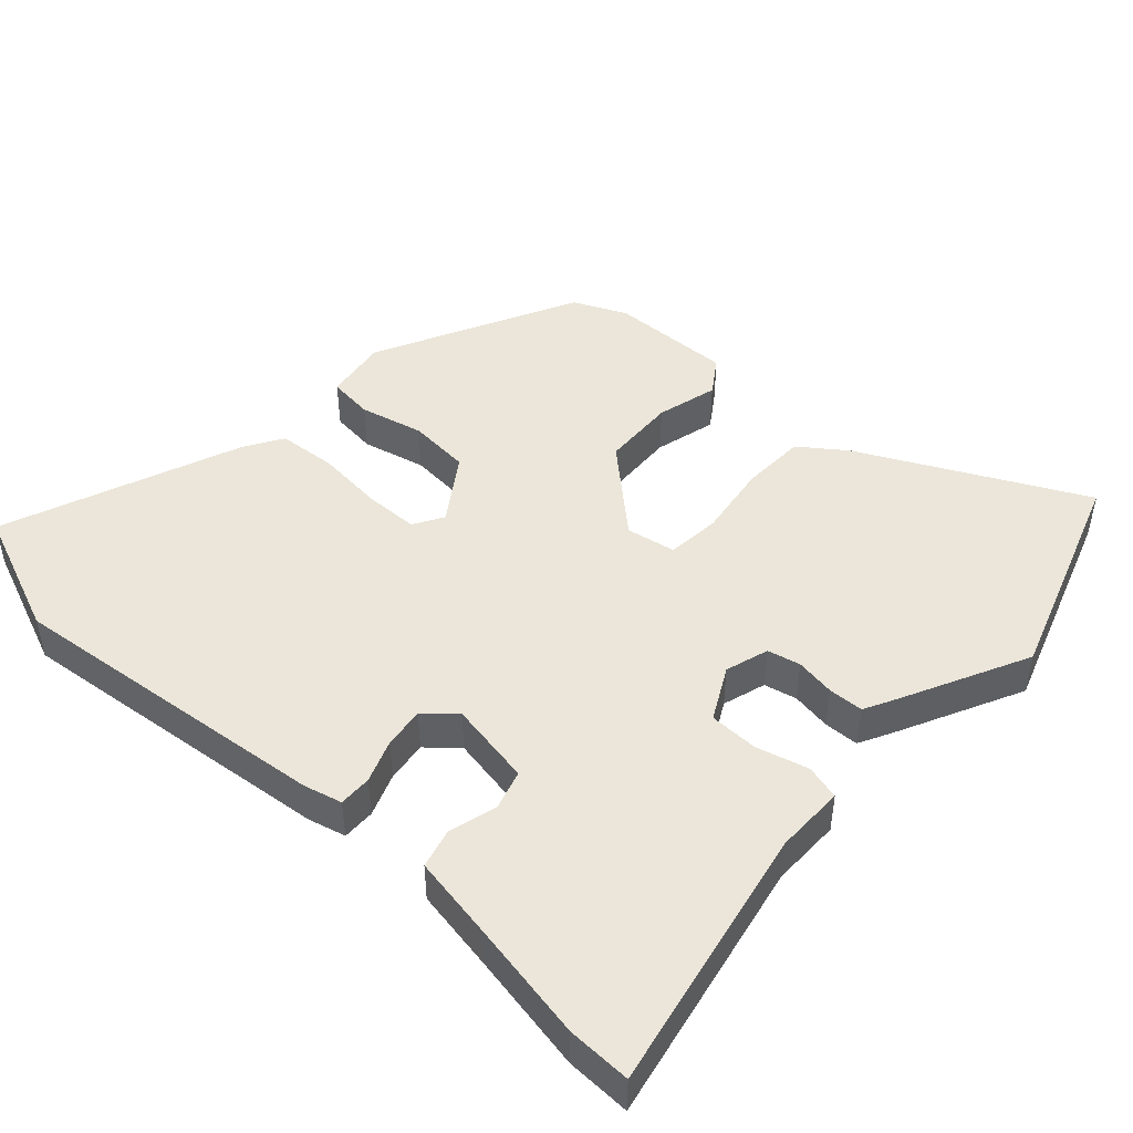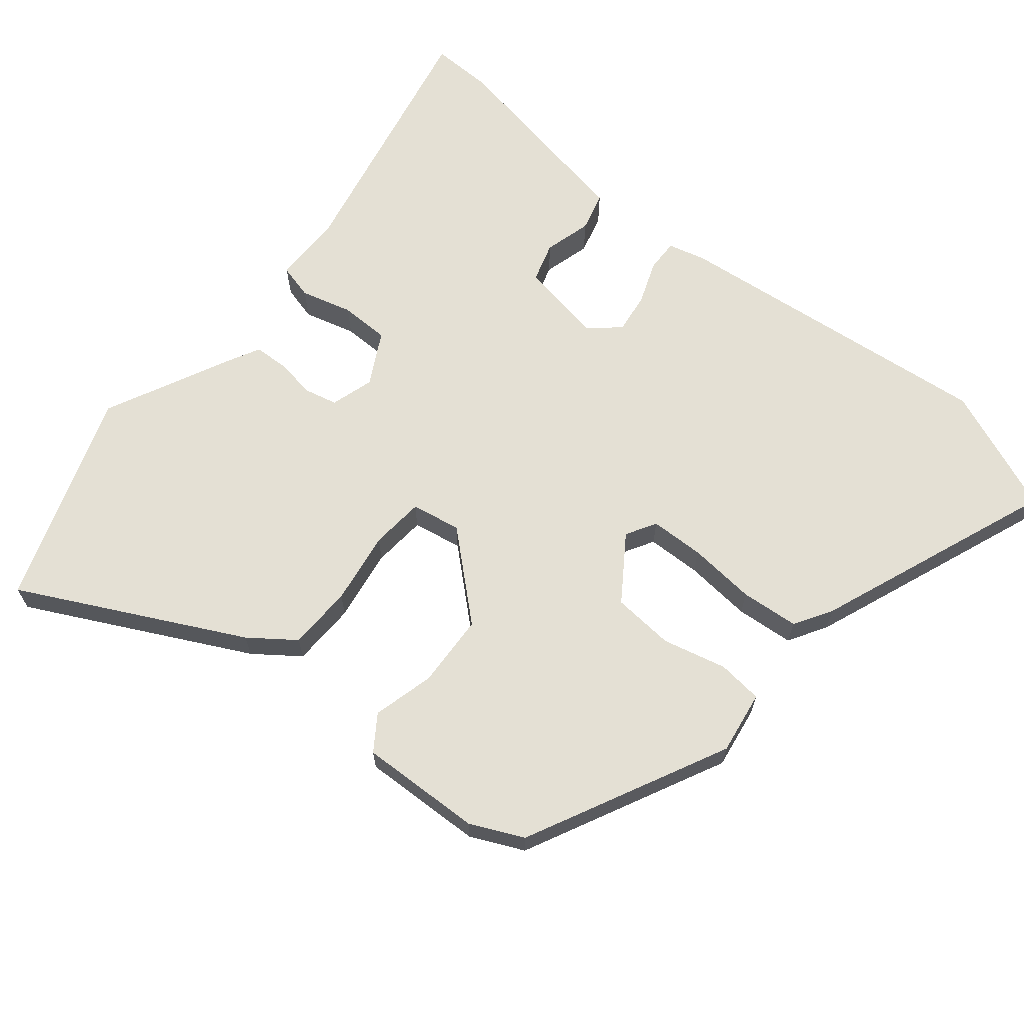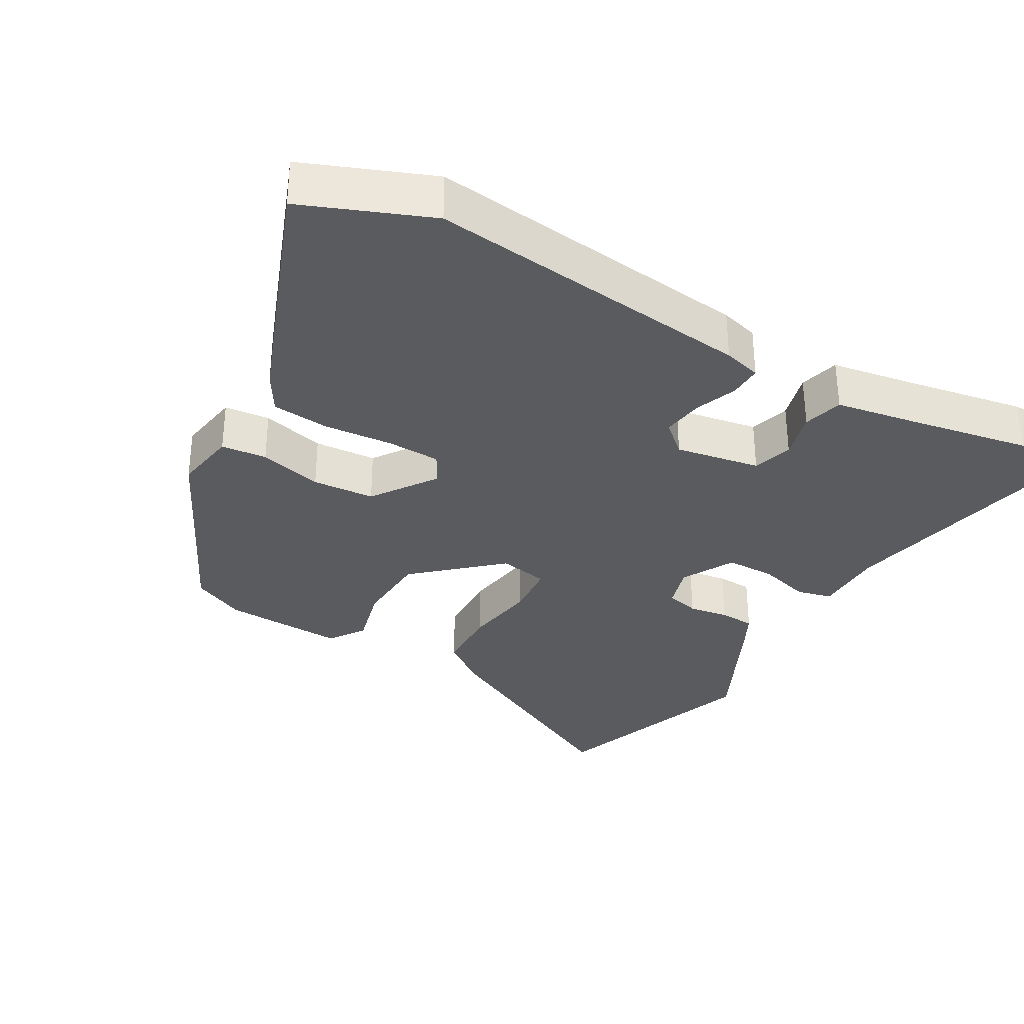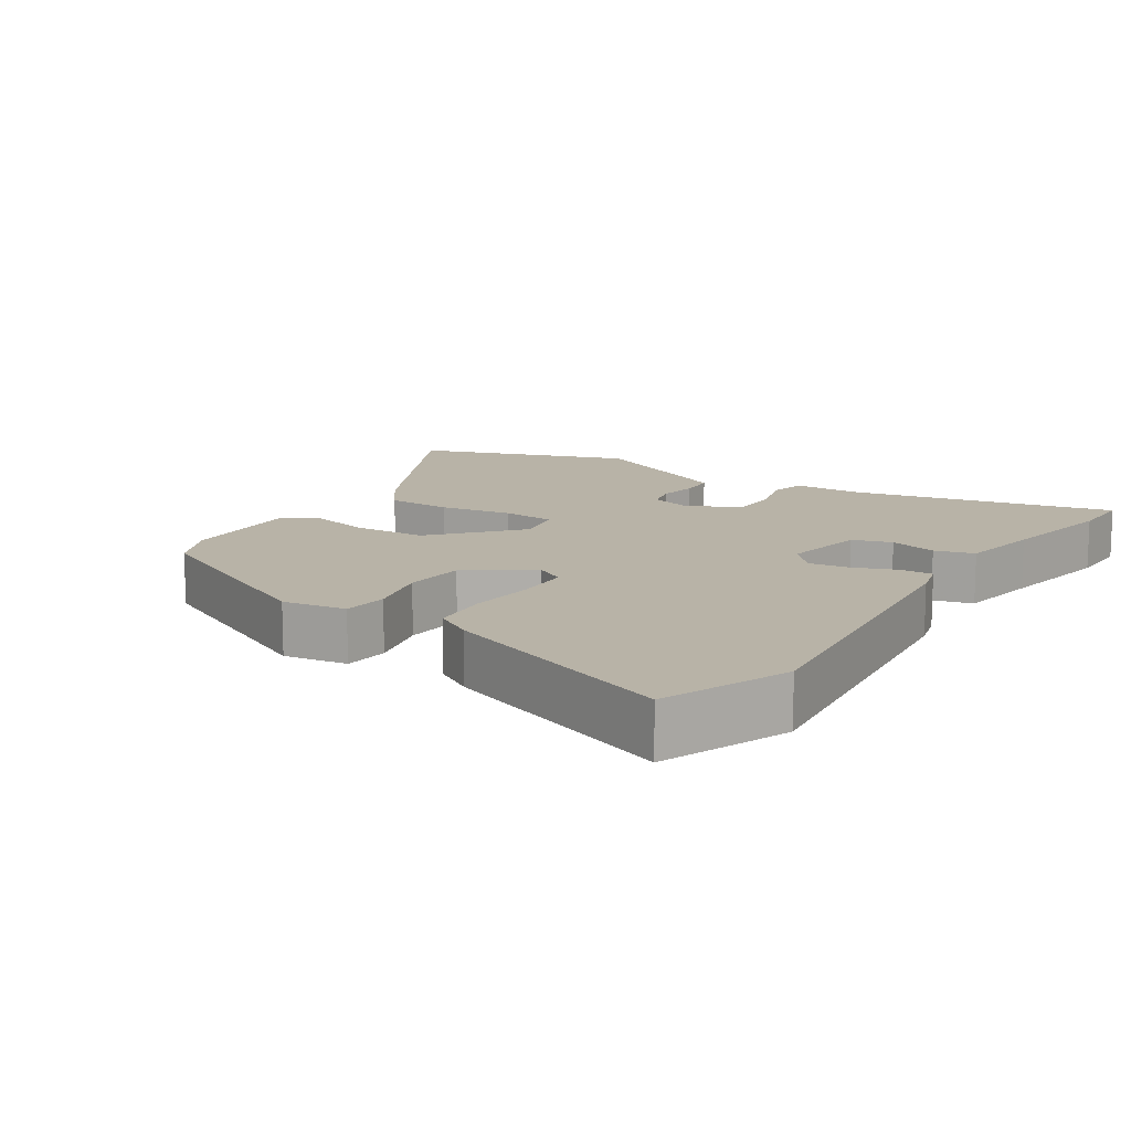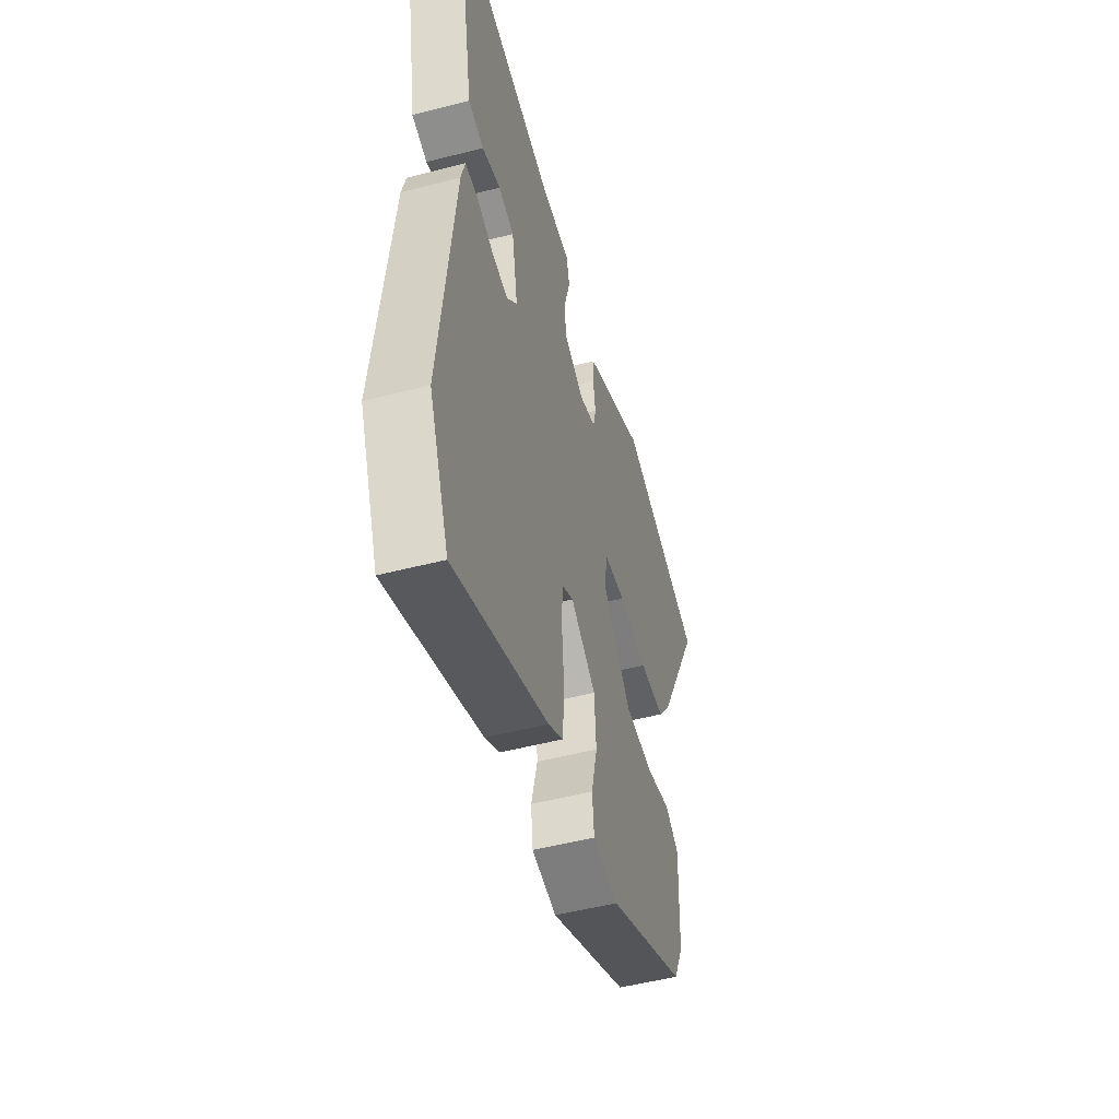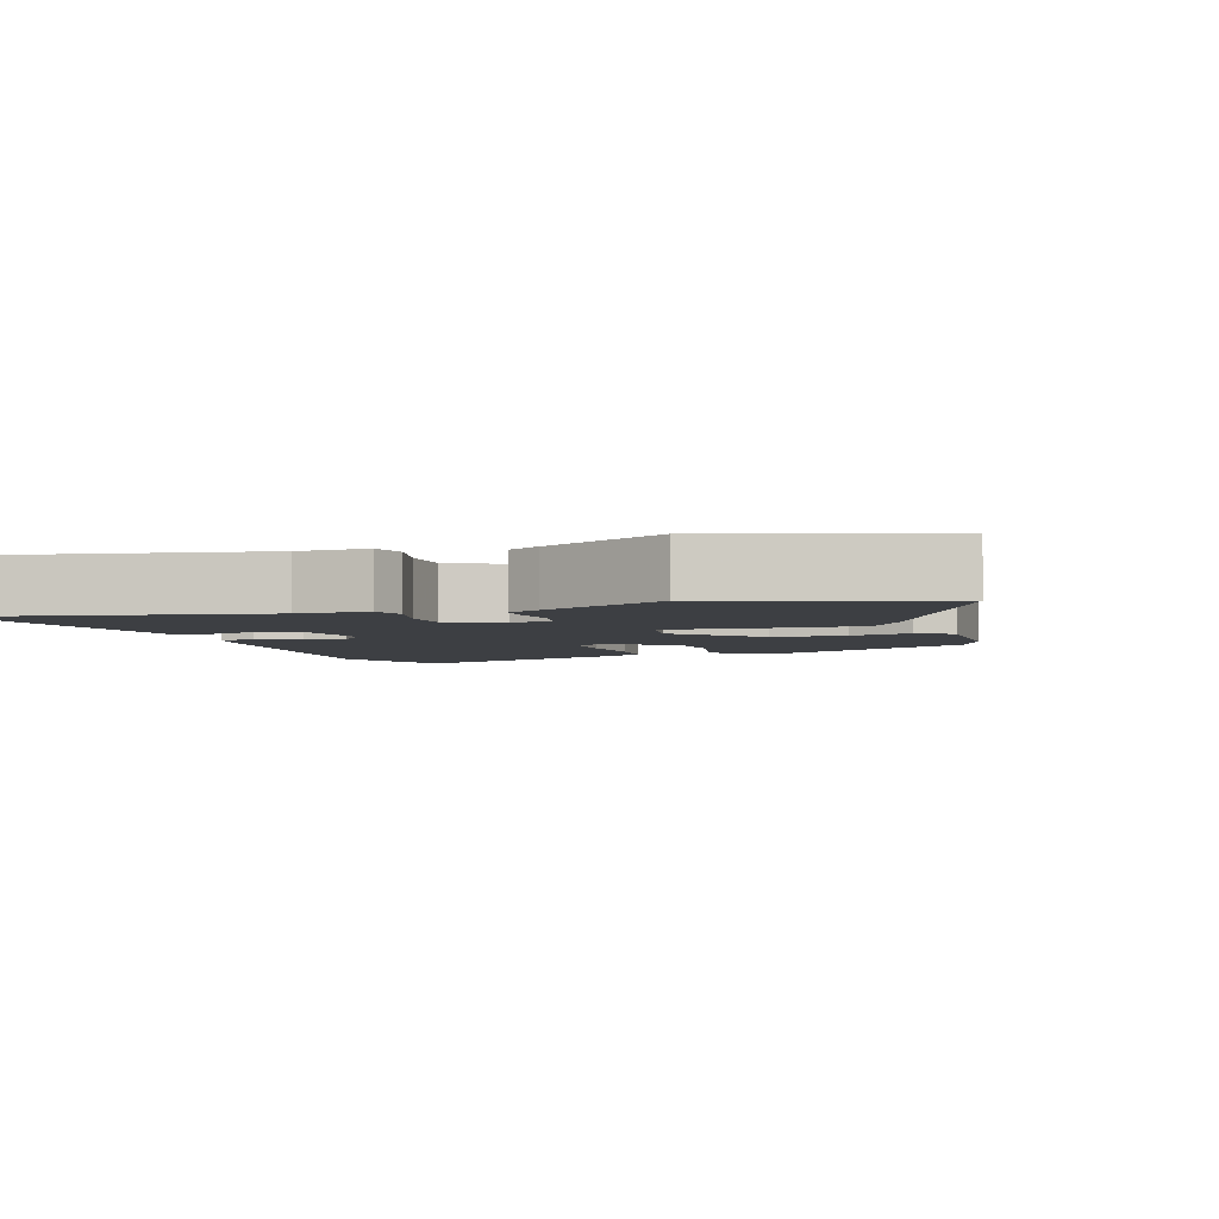
<metadata>
{"format":"obj","ext":"obj","renderer":"f3d","projection":"perspective","resolution":1024,"background":"white","views":[{"elev":46.7,"azim":-47.5,"up":"+Y"},{"elev":66.0,"azim":129.2,"up":"+Y"},{"elev":-33.4,"azim":-120.1,"up":"+Y"},{"elev":12.9,"azim":-147.4,"up":"+Y"},{"elev":-51.1,"azim":-74.2,"up":"+Z"},{"elev":-3.9,"azim":19.2,"up":"+Y"}]}
</metadata>
<code>
v 0.339 0.07 0.555
v 0.646 0.07 0.45
v 0.487 0.07 0.134
v 0.44 0.07 0.07
v 0.347 0.07 0.067
v 0.242 0.07 0.083
v 0.165 0.07 0.076
v 0.152 0.07 0.005
v 0.258 0.07 -0.113
v 0.364 0.07 -0.118
v 0.452 0.07 -0.095
v 0.502 0.07 -0.129
v 0.496 0.07 -0.304
v 0.461 0.07 -0.38
v 0.173 0.07 -0.523
v 0.082 0.07 -0.509
v 0.075 0.07 -0.444
v 0.097 0.07 -0.353
v 0.09 0.07 -0.264
v -0.002 0.07 -0.201
v -0.045 0.07 -0.226
v -0.047 0.07 -0.304
v -0.038 0.07 -0.401
v -0.045 0.07 -0.484
v -0.099 0.07 -0.517
v -0.44 0.07 -0.65
v -0.513 0.07 -0.469
v -0.462 0.07 0.001
v -0.448 0.07 0.055
v -0.401 0.07 0.054
v -0.34 0.07 0.031
v -0.281 0.07 0.023
v -0.243 0.07 0.066
v -0.265 0.07 0.187
v -0.322 0.07 0.204
v -0.39 0.07 0.185
v -0.447 0.07 0.2
v -0.468 0.07 0.319
v -0.5 0.07 0.491
v -0.502 0.07 0.582
v -0.122 0.07 0.505
v -0.022 0.07 0.505
v -0.009 0.07 0.455
v -0.029 0.07 0.381
v -0.028 0.07 0.31
v 0.047 0.07 0.27
v 0.109 0.07 0.289
v 0.12 0.07 0.336
v 0.111 0.07 0.393
v 0.113 0.07 0.443
v 0.159 0.07 0.467
v 0.339 0 0.555
v 0.646 0 0.45
v 0.487 0 0.134
v 0.44 0 0.07
v 0.347 0 0.067
v 0.242 0 0.083
v 0.165 0 0.076
v 0.152 0 0.005
v 0.258 0 -0.113
v 0.364 0 -0.118
v 0.452 0 -0.095
v 0.502 0 -0.129
v 0.496 0 -0.304
v 0.461 0 -0.38
v 0.173 0 -0.523
v 0.082 0 -0.509
v 0.075 0 -0.444
v 0.097 0 -0.353
v 0.09 0 -0.264
v -0.002 0 -0.201
v -0.045 0 -0.226
v -0.047 0 -0.304
v -0.038 0 -0.401
v -0.045 0 -0.484
v -0.099 0 -0.517
v -0.44 0 -0.65
v -0.513 0 -0.469
v -0.462 0 0.001
v -0.448 0 0.055
v -0.401 0 0.054
v -0.34 0 0.031
v -0.281 0 0.023
v -0.243 0 0.066
v -0.265 0 0.187
v -0.322 0 0.204
v -0.39 0 0.185
v -0.447 0 0.2
v -0.468 0 0.319
v -0.5 0 0.491
v -0.502 0 0.582
v -0.122 0 0.505
v -0.022 0 0.505
v -0.009 0 0.455
v -0.029 0 0.381
v -0.028 0 0.31
v 0.047 0 0.27
v 0.109 0 0.289
v 0.12 0 0.336
v 0.111 0 0.393
v 0.113 0 0.443
v 0.159 0 0.467
f 4 5 6
f 3 4 6
f 2 3 6
f 1 2 6
f 51 1 6
f 50 51 6
f 49 50 6
f 48 49 6
f 47 48 6 7
f 46 47 7 8
f 45 46 8
f 41 42 43 44
f 41 44 45
f 40 41 45
f 39 40 45
f 38 39 45
f 37 38 45
f 36 37 45
f 35 36 45
f 34 35 45
f 33 34 45 8
f 29 30 31
f 28 29 31
f 27 28 31
f 26 27 31
f 25 26 31
f 24 25 31
f 23 24 31
f 22 23 31
f 21 22 31 32
f 32 33 8
f 21 32 8
f 20 21 8
f 16 17 18
f 15 16 18
f 14 15 18
f 13 14 18
f 12 13 18
f 11 12 18
f 10 11 18
f 9 10 18 19
f 8 9 19 20
f 57 56 55
f 57 55 54
f 57 54 53
f 57 53 52
f 57 52 102
f 57 102 101
f 57 101 100
f 57 100 99
f 58 57 99 98
f 59 58 98 97
f 59 97 96
f 95 94 93 92
f 96 95 92
f 96 92 91
f 96 91 90
f 96 90 89
f 96 89 88
f 96 88 87
f 96 87 86
f 96 86 85
f 59 96 85 84
f 82 81 80
f 82 80 79
f 82 79 78
f 82 78 77
f 82 77 76
f 82 76 75
f 82 75 74
f 82 74 73
f 83 82 73 72
f 59 84 83
f 59 83 72
f 59 72 71
f 69 68 67
f 69 67 66
f 69 66 65
f 69 65 64
f 69 64 63
f 69 63 62
f 69 62 61
f 70 69 61 60
f 71 70 60 59
f 1 52 53 2
f 2 53 54 3
f 3 54 55 4
f 4 55 56 5
f 5 56 57 6
f 6 57 58 7
f 7 58 59 8
f 8 59 60 9
f 9 60 61 10
f 10 61 62 11
f 11 62 63 12
f 12 63 64 13
f 13 64 65 14
f 14 65 66 15
f 15 66 67 16
f 16 67 68 17
f 17 68 69 18
f 18 69 70 19
f 19 70 71 20
f 20 71 72 21
f 21 72 73 22
f 22 73 74 23
f 23 74 75 24
f 24 75 76 25
f 25 76 77 26
f 26 77 78 27
f 27 78 79 28
f 28 79 80 29
f 29 80 81 30
f 30 81 82 31
f 31 82 83 32
f 32 83 84 33
f 33 84 85 34
f 34 85 86 35
f 35 86 87 36
f 36 87 88 37
f 37 88 89 38
f 38 89 90 39
f 39 90 91 40
f 40 91 92 41
f 41 92 93 42
f 42 93 94 43
f 43 94 95 44
f 44 95 96 45
f 45 96 97 46
f 46 97 98 47
f 47 98 99 48
f 48 99 100 49
f 49 100 101 50
f 50 101 102 51
f 51 102 52 1

</code>
